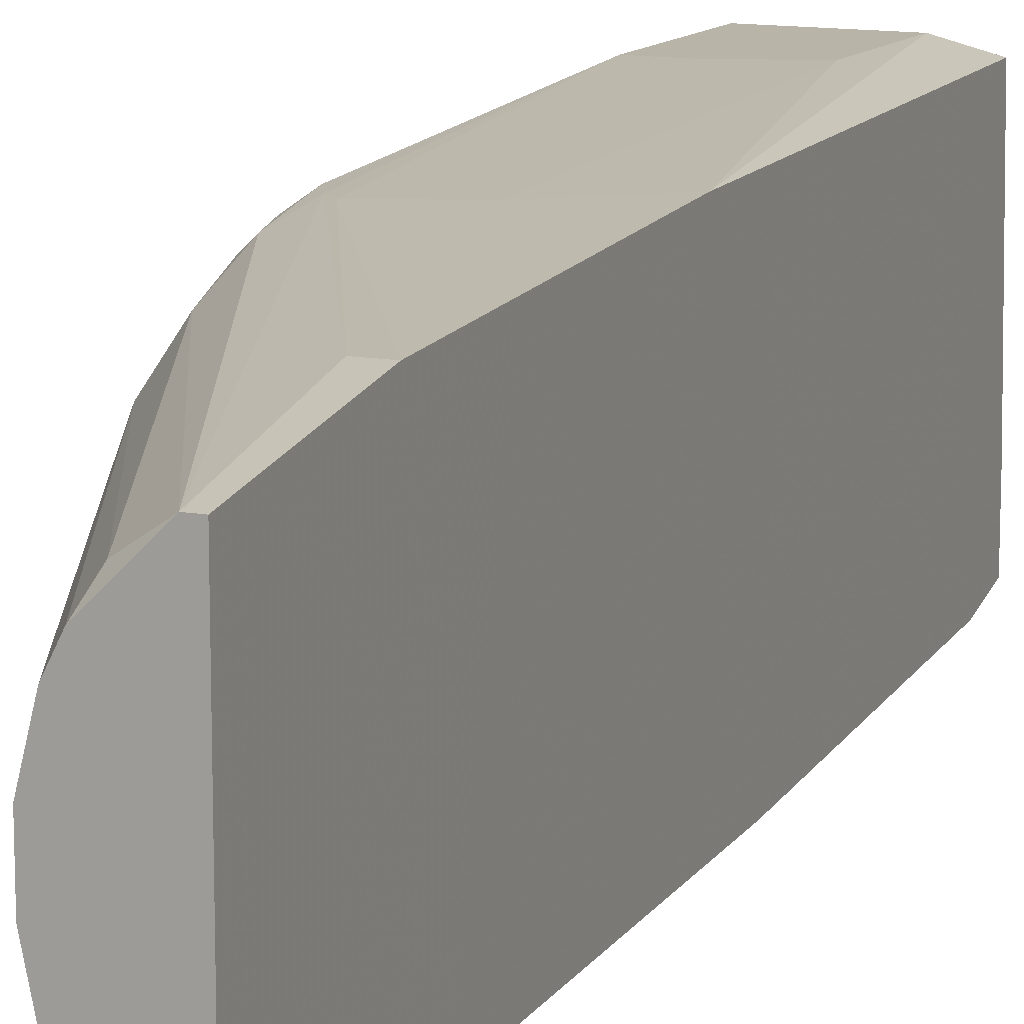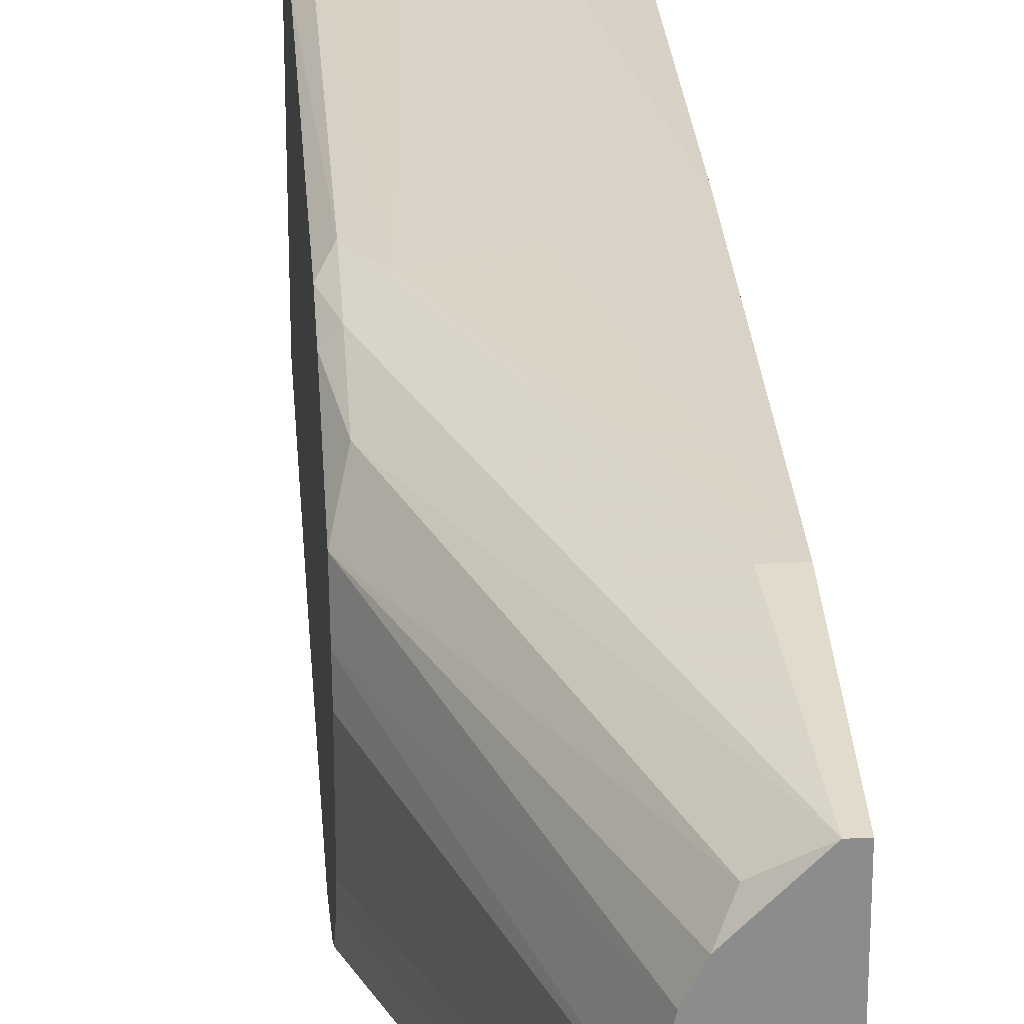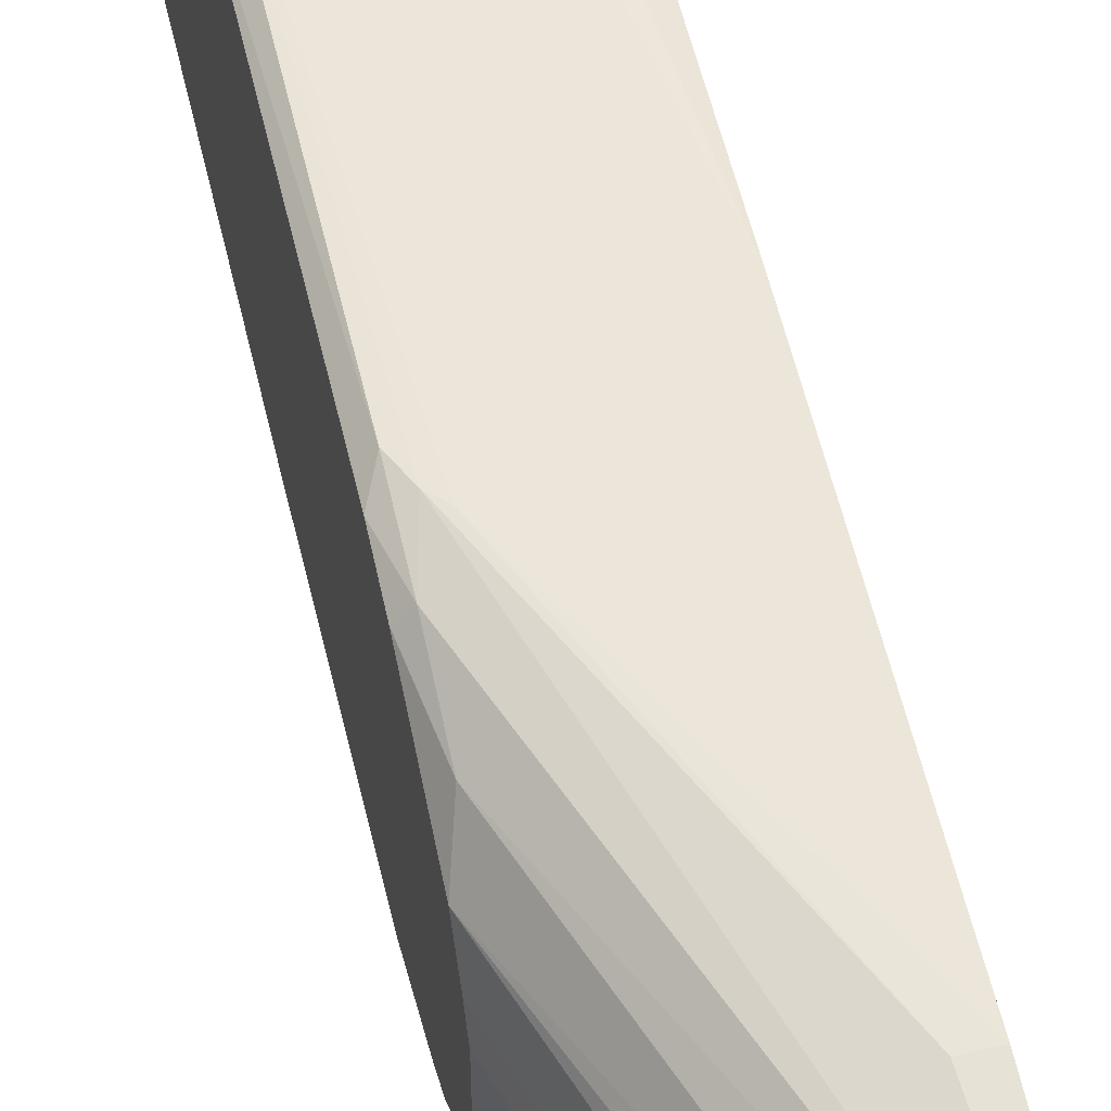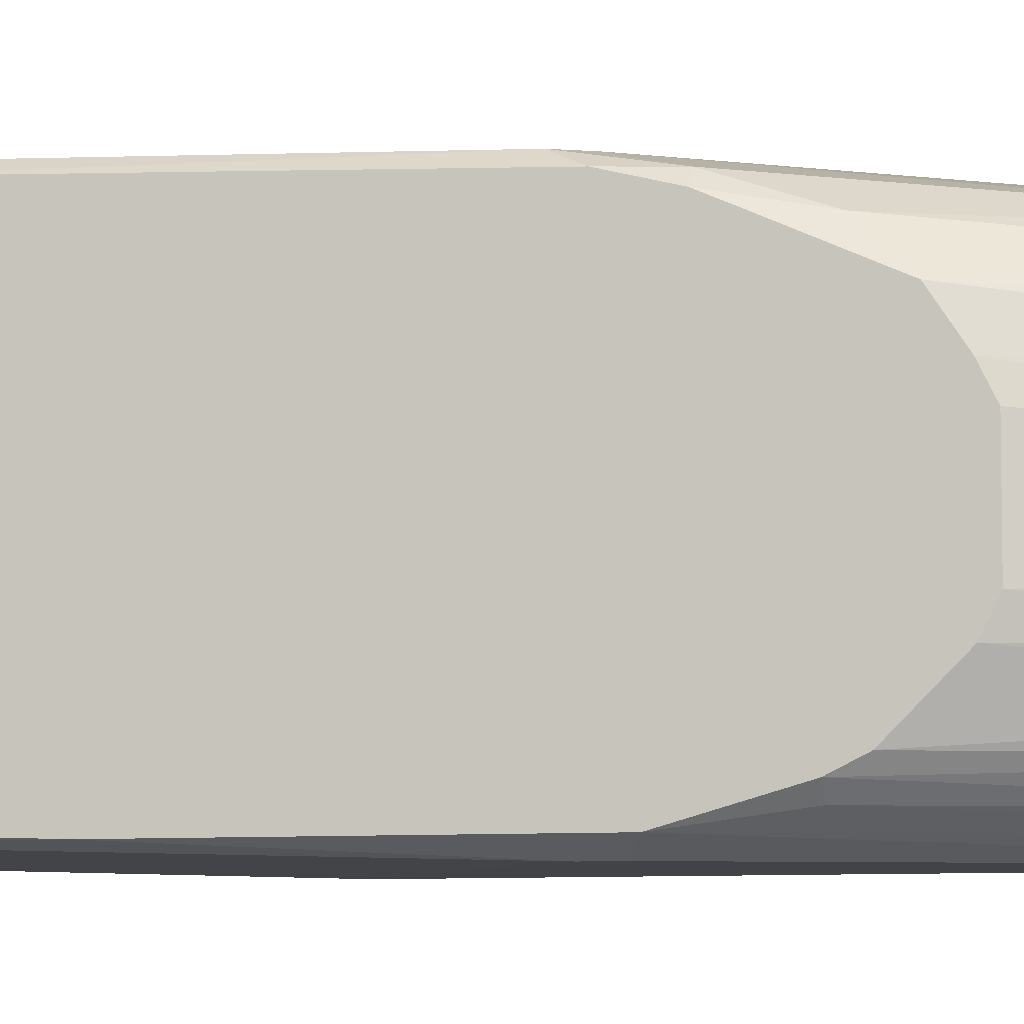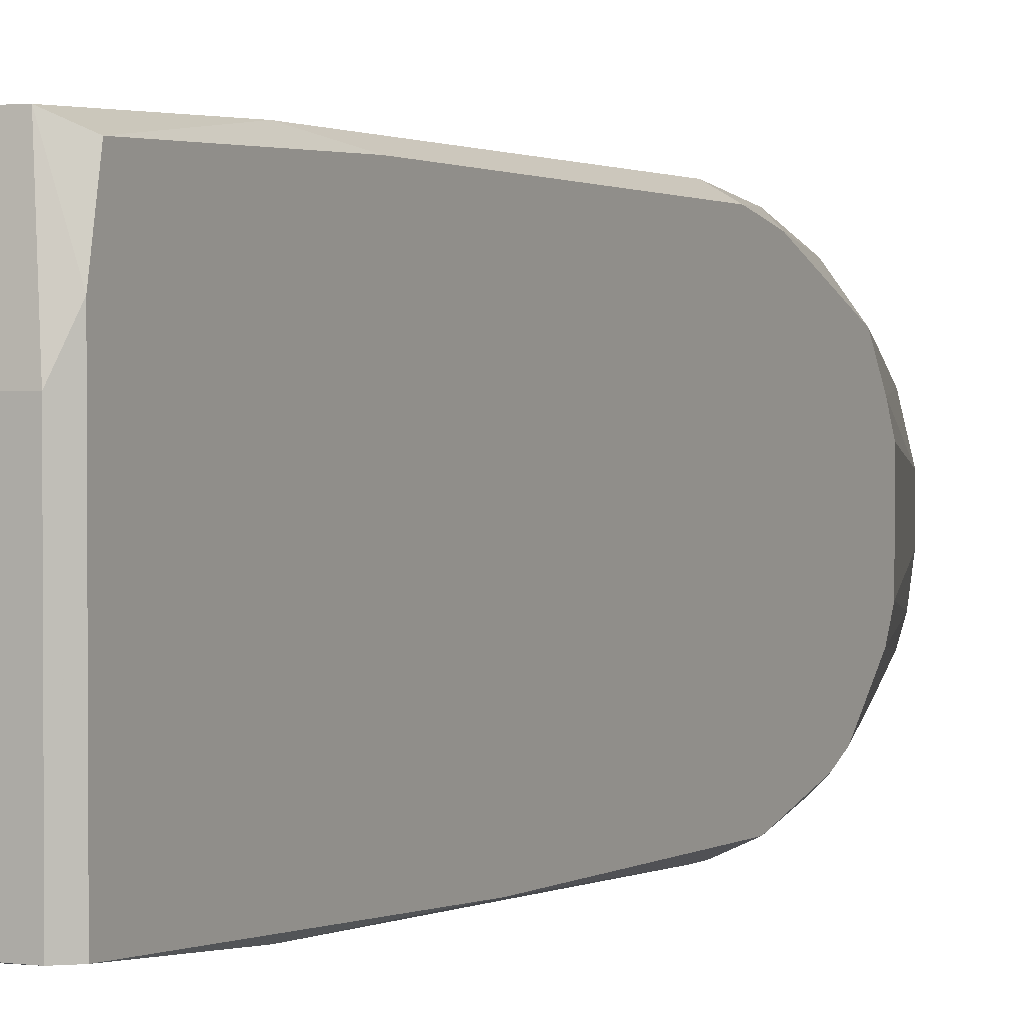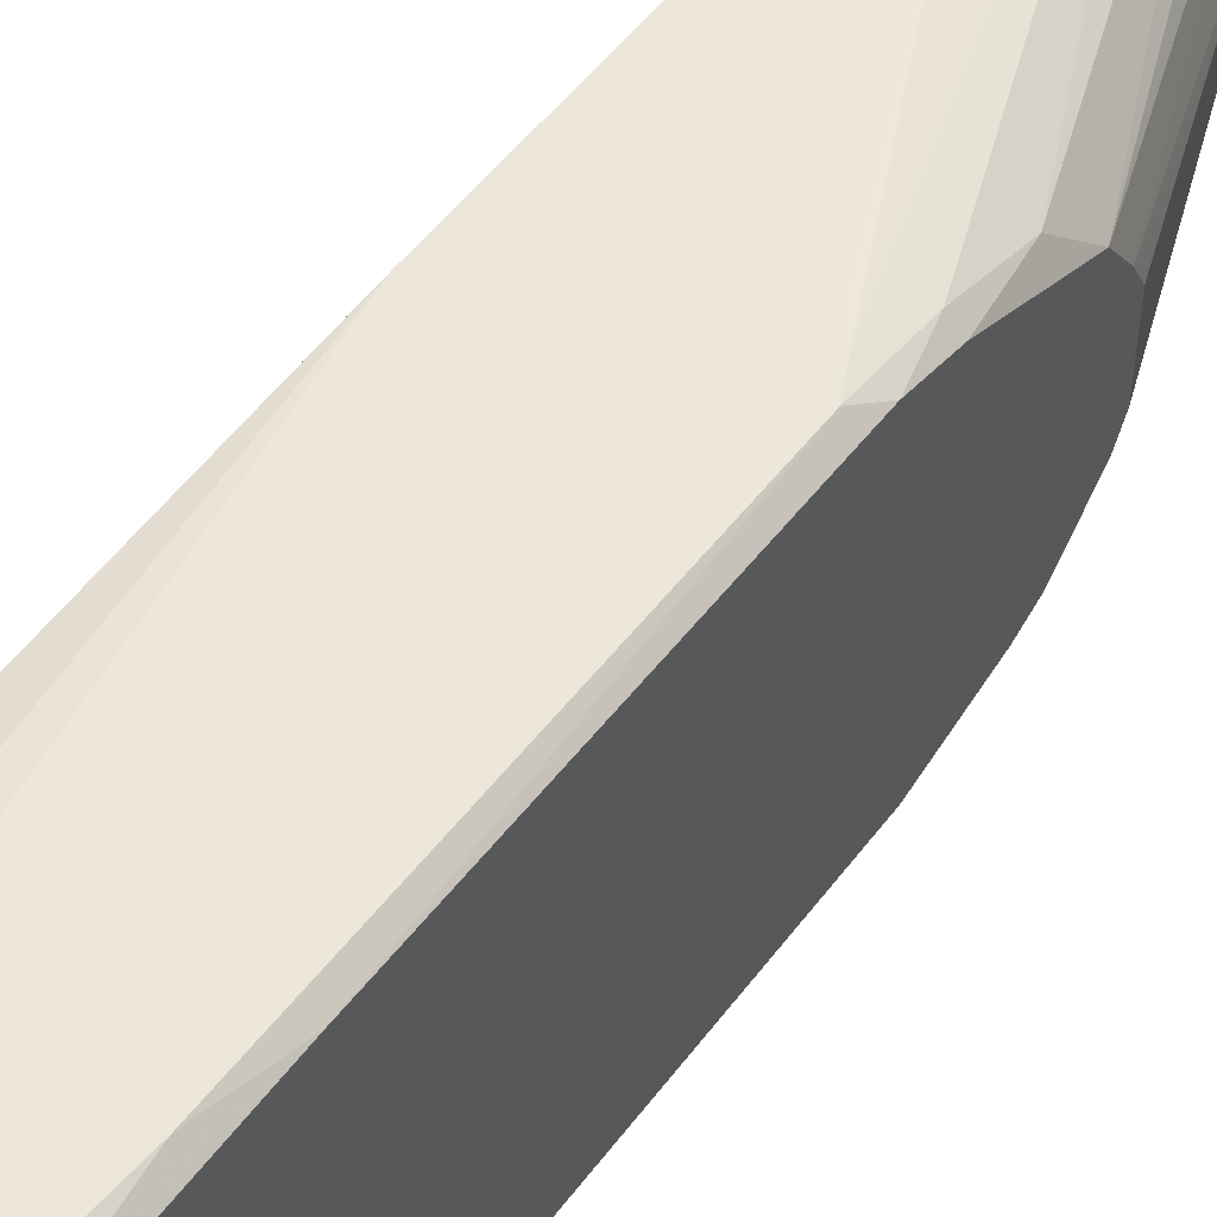
<metadata>
{"format":"obj","ext":"obj","renderer":"f3d","projection":"perspective","resolution":1024,"background":"white","views":[{"elev":13.3,"azim":-158.2,"up":"+Z"},{"elev":26.1,"azim":175.9,"up":"+Z"},{"elev":56.2,"azim":166.7,"up":"+Z"},{"elev":-7.0,"azim":103.5,"up":"+Z"},{"elev":2.3,"azim":27.6,"up":"+Z"},{"elev":54.3,"azim":36.2,"up":"+Z"}]}
</metadata>
<code>
v 0.03534 -0.07951 -0.01782
v 0.03534 -0.07951 0.0146
v 0.03534 -0.03628 -0.01936
v 0.03534 -0.07796 0.02232
v 0.03534 -0.05017 0.02232
v 0.01682 0.05636 0.0146
v 0.01682 0.0548 -0.01782
v 0.01682 -0.07951 0.02386
v 0.0307 -0.002329 0.02232
v 0.01218 0.0548 -0.02091
v 0.01218 -0.07334 -0.01936
v 0.01218 0.05791 0.01769
v 0.01218 -0.02393 -0.02091
v 0.0199 0.05791 -0.01164
v 0.0199 0.05791 0.008426
v 0.01064 0.0548 -0.02091
v 0.01064 -0.07951 0.02232
v 0.01064 0.03474 0.02078
v 0.01064 -0.07334 -0.01936
v 0.01064 -0.08106 -0.00855
v 0.01064 -0.08106 -0.01782
v 0.01064 -0.01312 0.02232
v 0.01064 0.05791 0.01769
v 0.01064 0.05791 -0.01936
v 0.01064 -0.02393 -0.02091
v 0.03534 -0.000778 -0.01936
v 0.03534 0.01621 0.01306
v 0.03534 0.01002 -0.01628
v 0.03534 0.00231 0.01923
v 0.03534 0.0193 -0.008554
v 0.03534 0.0193 0.008422
v 0.03534 -0.003866 0.02078
v 0.03534 0.02084 0.005336
v 0.03534 0.02084 -0.005464
v 0.03534 0.01312 -0.01473
v 0.02916 -0.08106 0.009969
v 0.01373 0.03474 0.02078
v 0.01373 0.05791 -0.01936
v 0.03379 -0.05944 0.02386
v 0.03379 -0.05944 -0.01936
v 0.03379 0.002297 0.02078
v 0.03379 -0.08106 0.009969
v 0.03379 -0.08106 -0.01782
v 0.03379 -0.006967 0.02232
v 0.03379 0.01156 0.01769
v 0.03379 0.01004 -0.01782
v 0.03225 -0.002329 -0.02091
v 0.03225 -0.07951 0.02386
v 0.03225 -0.003879 0.02232
v 0.03225 -0.005417 -0.02091
v 0.01836 0.05791 -0.01473
v 0.01836 0.05791 0.01151
v 0.01836 -0.06252 0.02386
v 0.02762 -0.05944 0.02386
v 0.02144 0.05636 -0.00855
v 0.02144 0.05791 0.00225
v 0.02144 0.05791 -0.003917
v 0.02144 -0.005417 0.02232
f 5 33 31
f 23 25 21
f 23 21 17
f 25 23 16
f 25 16 47
f 23 17 18
f 23 57 51
f 57 23 52
f 39 54 8
f 23 51 38
f 18 17 22
f 17 8 22
f 57 52 56
f 34 57 56
f 42 21 43
f 1 42 43
f 21 11 43
f 40 1 43
f 11 40 43
f 23 18 12
f 52 23 12
f 4 39 48
f 39 8 48
f 8 42 48
f 34 56 33
f 29 27 45
f 54 39 9
f 51 57 14
f 16 23 24
f 23 38 24
f 38 16 24
f 17 21 20
f 21 42 20
f 28 51 35
f 51 14 35
f 29 45 41
f 45 12 41
f 8 54 53
f 22 8 53
f 27 52 6
f 52 12 6
f 45 27 6
f 12 45 6
f 12 18 37
f 18 9 37
f 47 16 10
f 16 38 10
f 38 26 10
f 26 47 10
f 41 44 32
f 29 41 32
f 52 27 15
f 56 52 15
f 4 1 3
f 1 40 3
f 26 28 3
f 47 26 3
f 34 33 3
f 28 35 3
f 3 35 30
f 35 14 30
f 34 3 30
f 8 17 36
f 42 8 36
f 17 20 36
f 20 42 36
f 57 34 55
f 14 57 55
f 34 30 55
f 30 14 55
f 18 22 58
f 54 9 58
f 9 18 58
f 53 54 58
f 22 53 58
f 25 47 50
f 47 3 50
f 3 40 50
f 21 25 19
f 25 11 19
f 11 21 19
f 1 4 2
f 42 1 2
f 4 48 2
f 48 42 2
f 39 4 5
f 44 39 5
f 27 29 5
f 32 44 5
f 29 32 5
f 4 3 5
f 3 33 5
f 28 26 46
f 26 38 46
f 51 28 7
f 38 51 7
f 28 46 7
f 46 38 7
f 11 25 13
f 40 11 13
f 25 50 13
f 50 40 13
f 39 44 49
f 9 39 49
f 44 41 49
f 41 12 49
f 12 37 49
f 37 9 49
f 33 56 31
f 15 27 31
f 56 15 31
f 27 5 31

</code>
